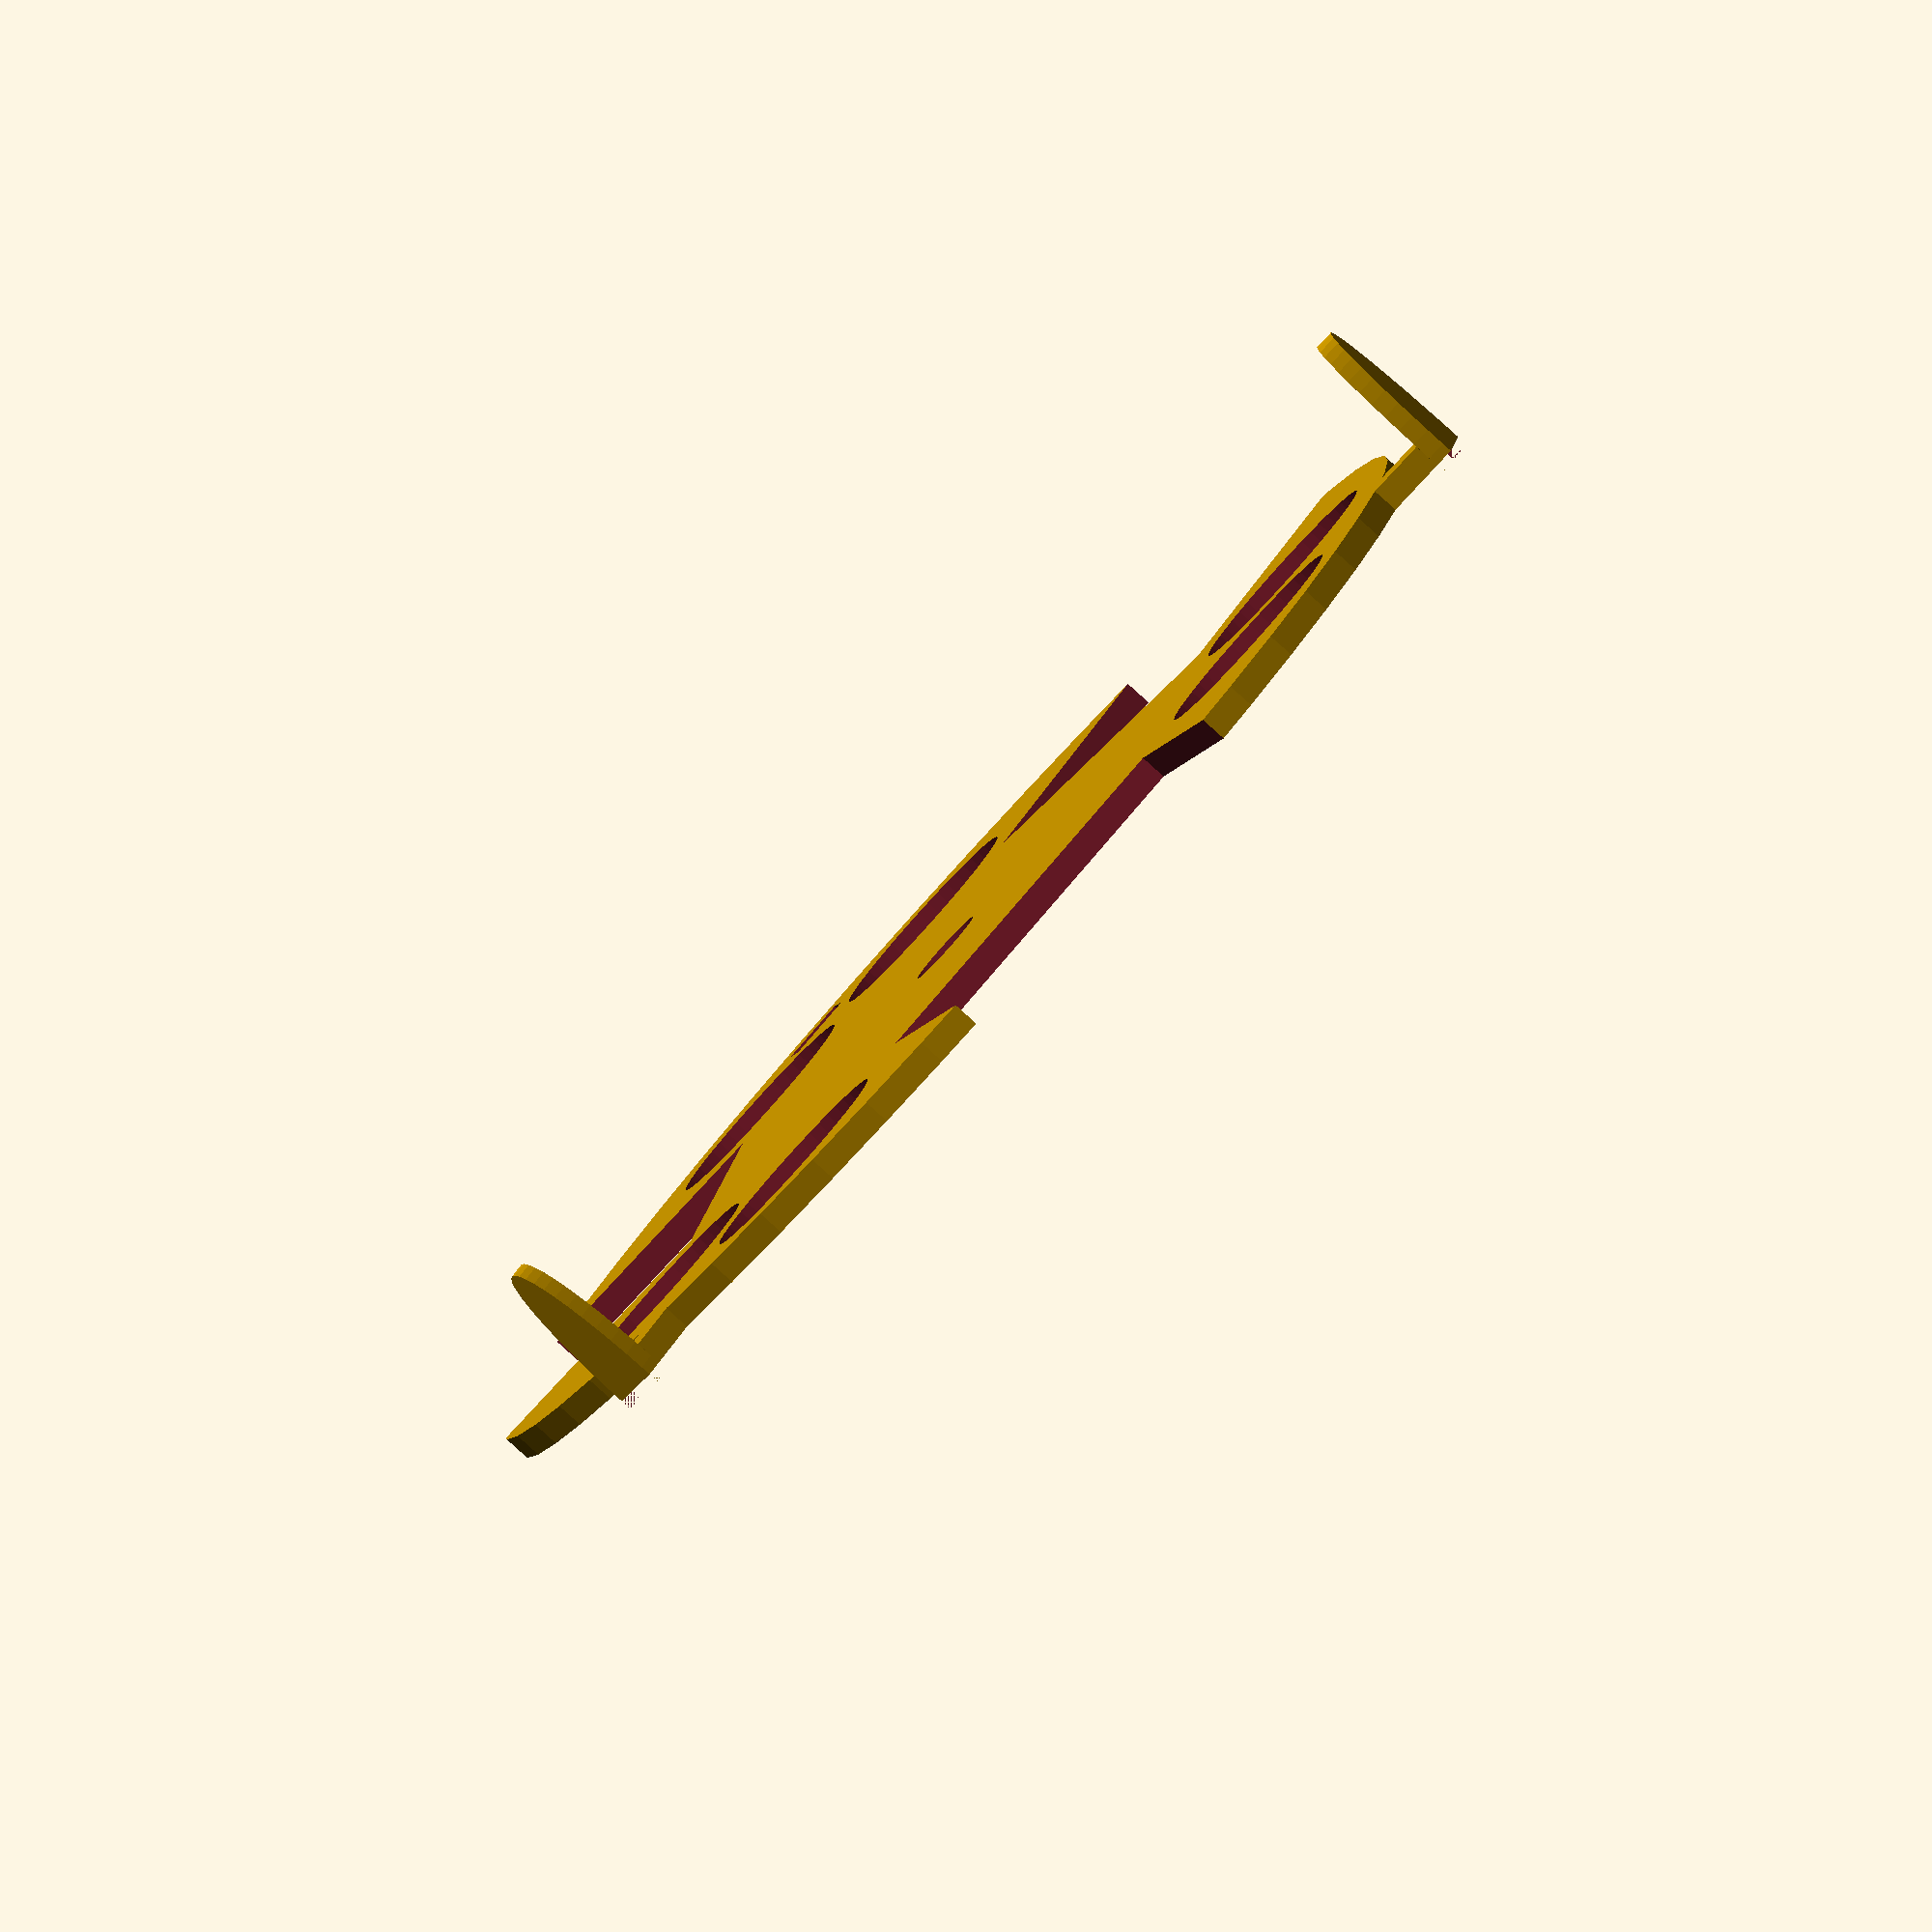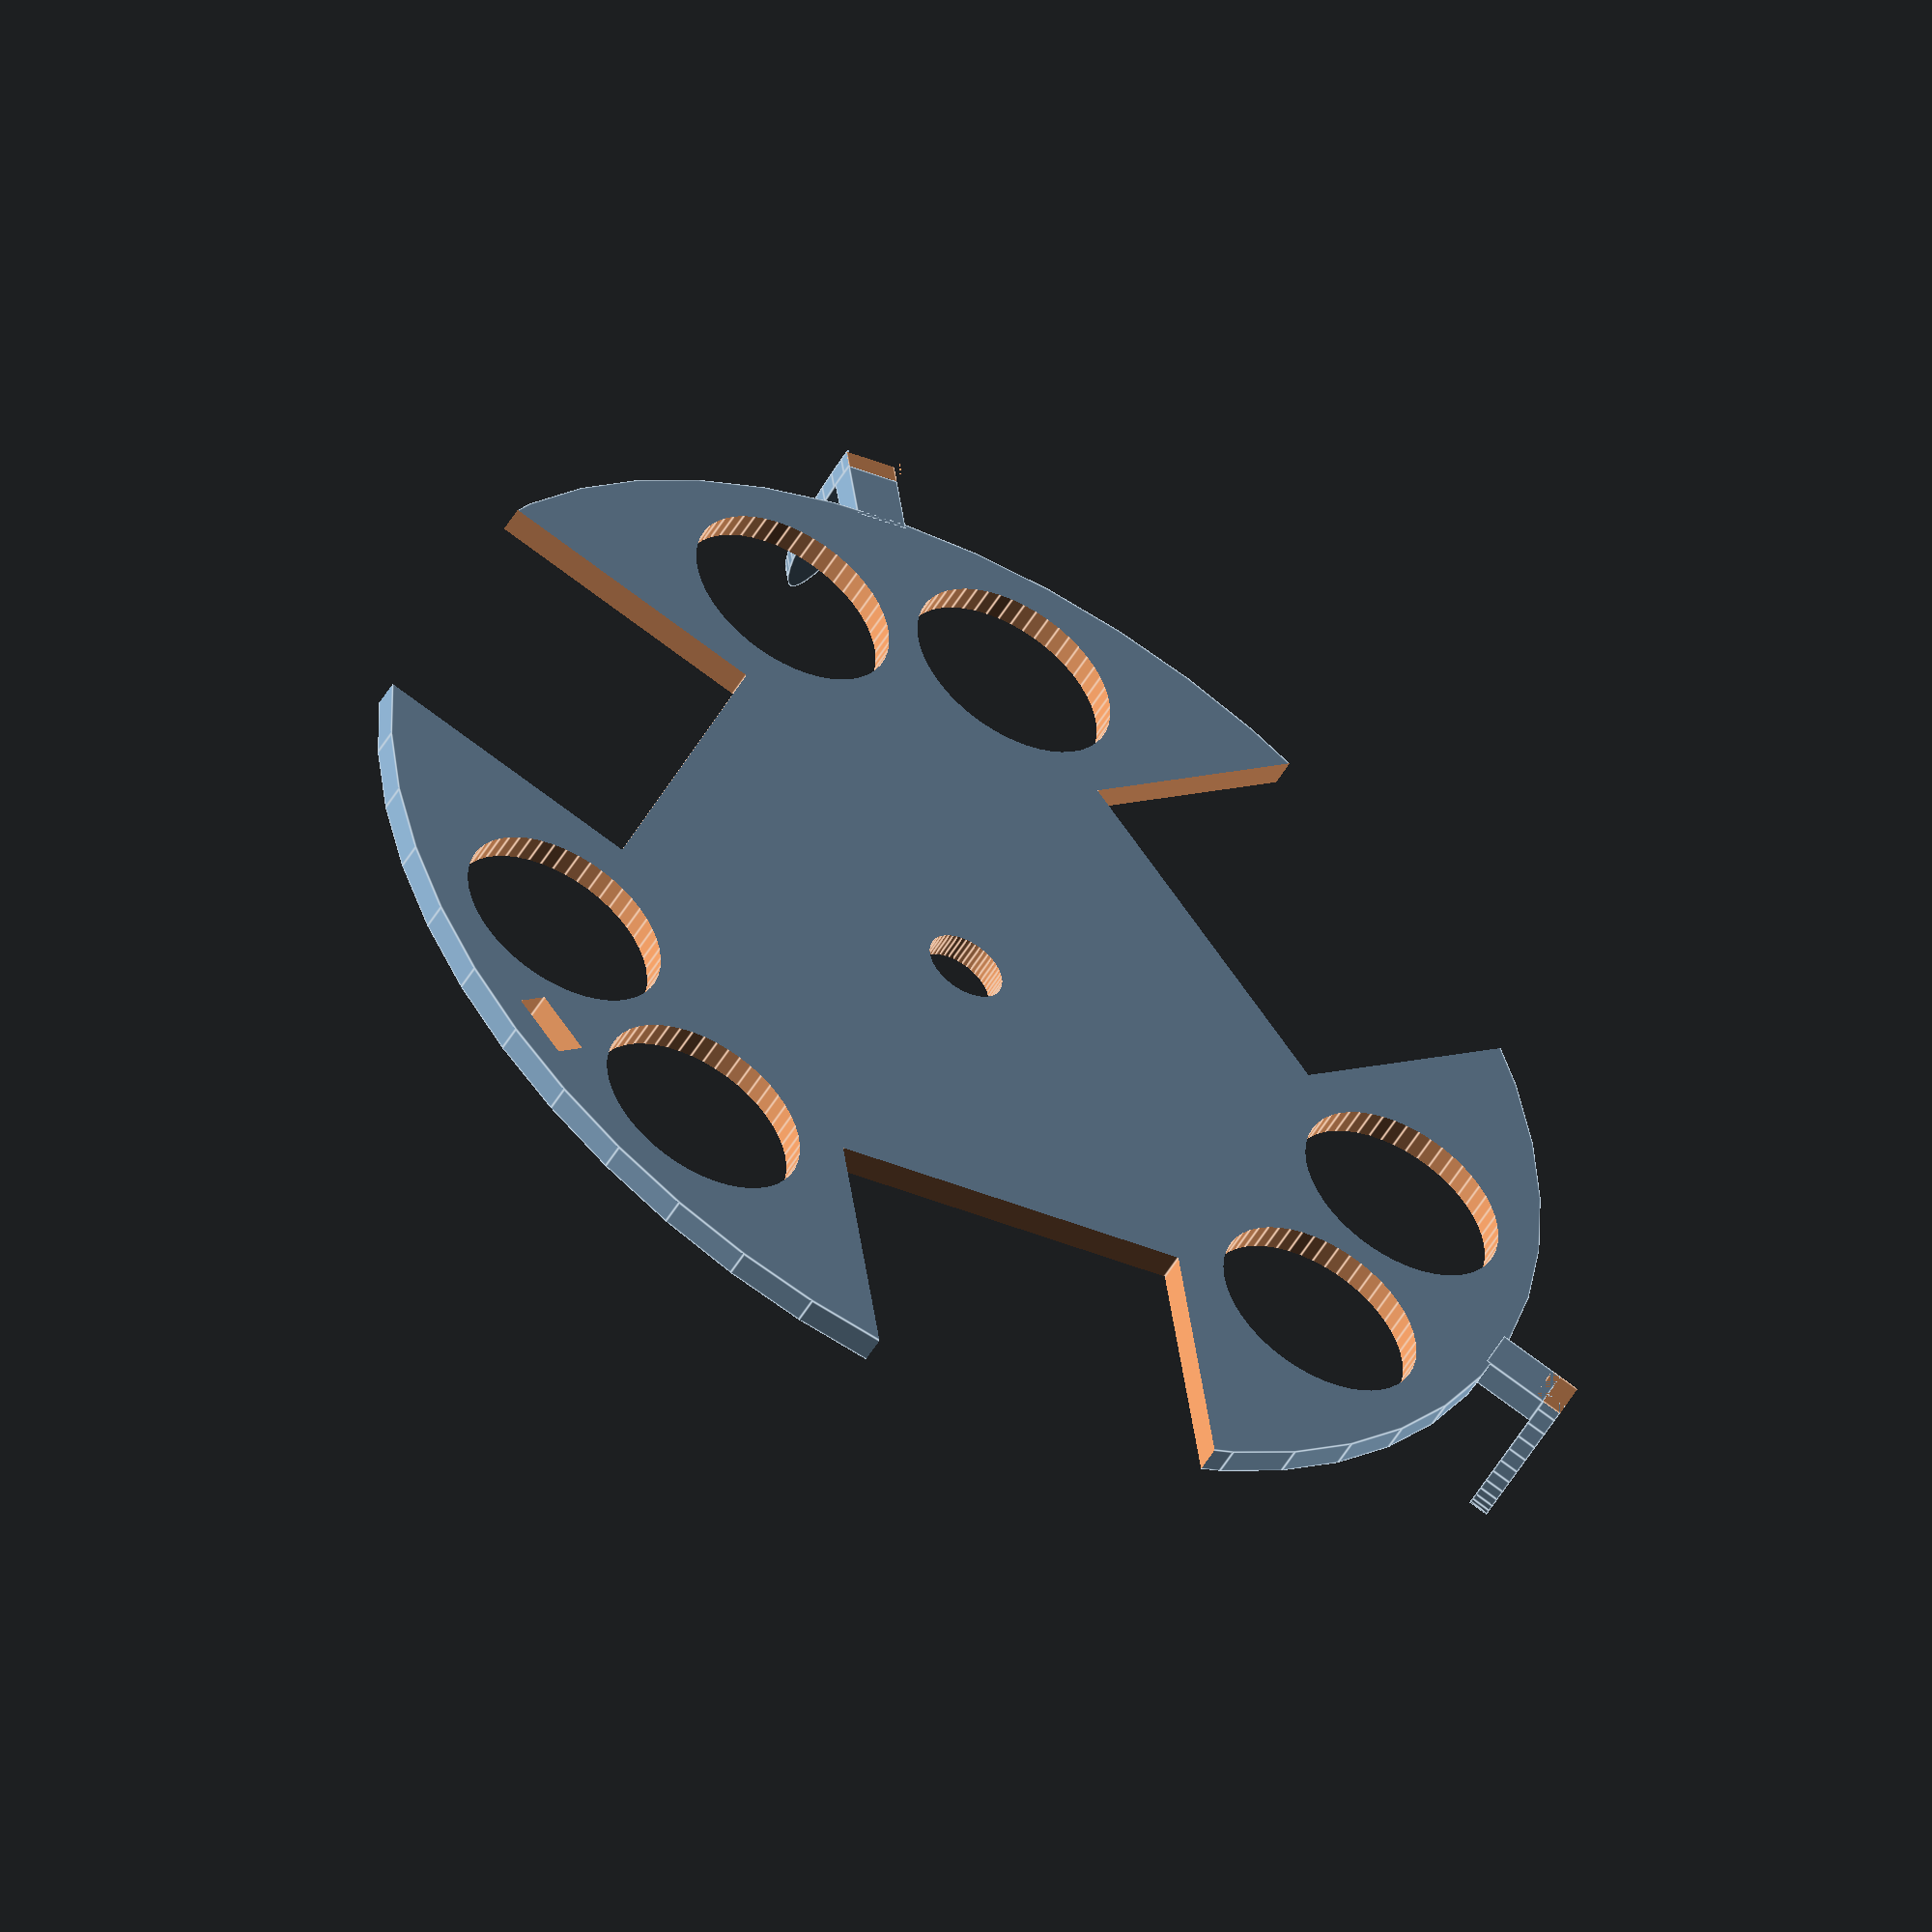
<openscad>
R0 = 12/2;   // Radius of the central screw hole.
Ri = 100/2;  // Radius of the base of the mount.
Ro = 190/2;  // Outer radius of the ray --limited by printer size.
Th = 4;   // Thickness.
W = 56; // Leg width.
Re = 31.9/2;  // Eyepiece radius, plus a bit.

$fn = 50;

// The tray is divided in three thirds, each is customisable as follows:

// Do you want eyepiece holes (two per third):
Eyepieces = [true, true, true];

// Do you want hooks:
Hooks = [true, false, true];
hookHeight = [20, 0, 20] ;
hookShift = [10, 0, 10];  // Can't shift second because of printer bed size.
hookBase = [8, 0, 8] ;
hookTh = 3;

// Do you want slits (I use it to hang my eyeglasses):
Slits = [false, true, false];
slitWidth = 5;
slitLength = 10 ;
slitDistance = 7.5 ; // Distance between slit and edge.


// Ignore the rest, internal calculations:
e = 1;  // Epsilon for subtraction.
// rad to deg:
rad2deg = 180/PI;

// Angle leg to leg on outer circle:
All = (2*PI/3 - 50/Ro) * rad2deg;

// Approximate distance centre to eyepiece centre:
Rec = (Ro + Ri)/2 ;
// Circular distance from leg to leg through eyepiece centres:
Dll = Rec*2*PI/3 - 50;
// Half distance eyepiece to eyepiece:
Dee = Dll/6;
// Resulting rotation angle:
Ar = Dee/Rec * rad2deg *1.1;


difference()
{
    cylinder(r=Ro, h=Th, center=true);
    cylinder(r=R0, h=Th+e, center=true); // Central screw hole
    for(i=[0:2])
    {
        rotate([0, 0, i*120]) translate([(Ro-Ri+e)/2 + Ri, 0, 0])
            cube([Ro-Ri+e, W, Th+e], center=true);   // Leg cuts.
        if(Slits[i])
        {
            rotate([0, 0, i*120+60]) translate([Ro-slitDistance, 0, 0])
                cube([slitWidth, slitLength, Th+e], center=true);  // Slits
        }
        if(Eyepieces[i])
        {
            rotate([0, 0, 60+120*i])
            {
                rotate([0,0,-Ar]) translate([Rec, 0, 0])
                    cylinder(r=Re, h=Th+e, center=true);
                rotate([0,0,Ar]) translate([Rec, 0, 0])
                    cylinder(r=Re, h=Th+e, center=true);
            }
        }
    }

}

for(i=[0:2])
{
    if(Hooks[i])
    {
        echo("height=", hookHeight[i]);
        rotate([0, 0, i*120+60])
        {
            translate([Ro + hookShift[i]/2-e, 0, 0])
                cube([hookShift[i], hookBase[i], Th], true);
            translate([Ro + hookTh/2 + hookShift[i]-e, 0, -Th/2])
            scale([hookTh, hookBase[i]/2, hookHeight[i]+Th])
            difference()
            {
                rotate([0, -90, 0])
                    cylinder(r = 1, h = 1, center=true, $fn=50);
                translate([0,0,-(1+e)/2])
                    cube([1+e, 1+e, 1+e], center=true);
            }
        }
    }
}


</openscad>
<views>
elev=84.0 azim=71.5 roll=47.9 proj=o view=wireframe
elev=230.8 azim=38.5 roll=29.4 proj=o view=edges
</views>
